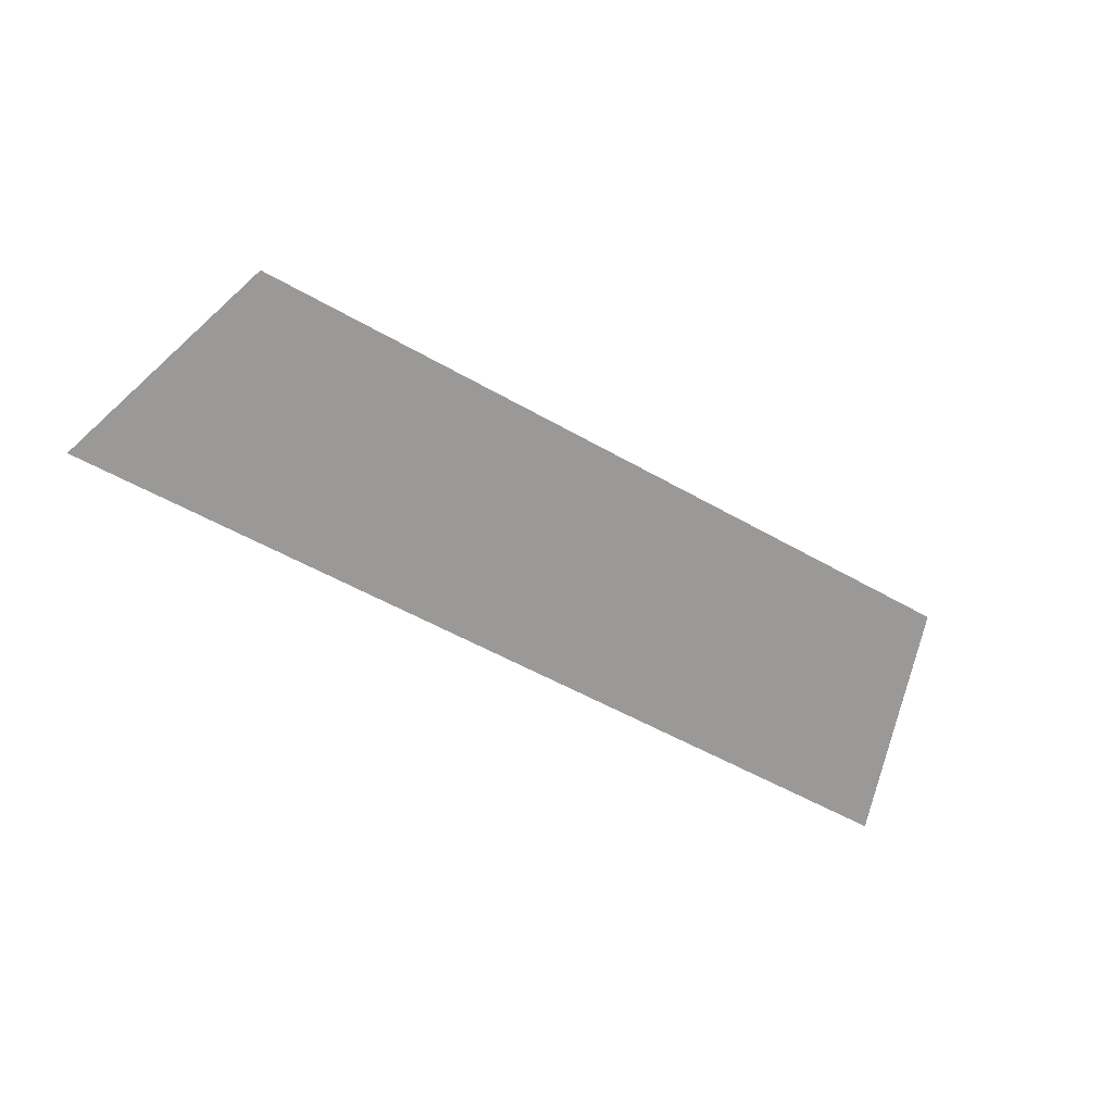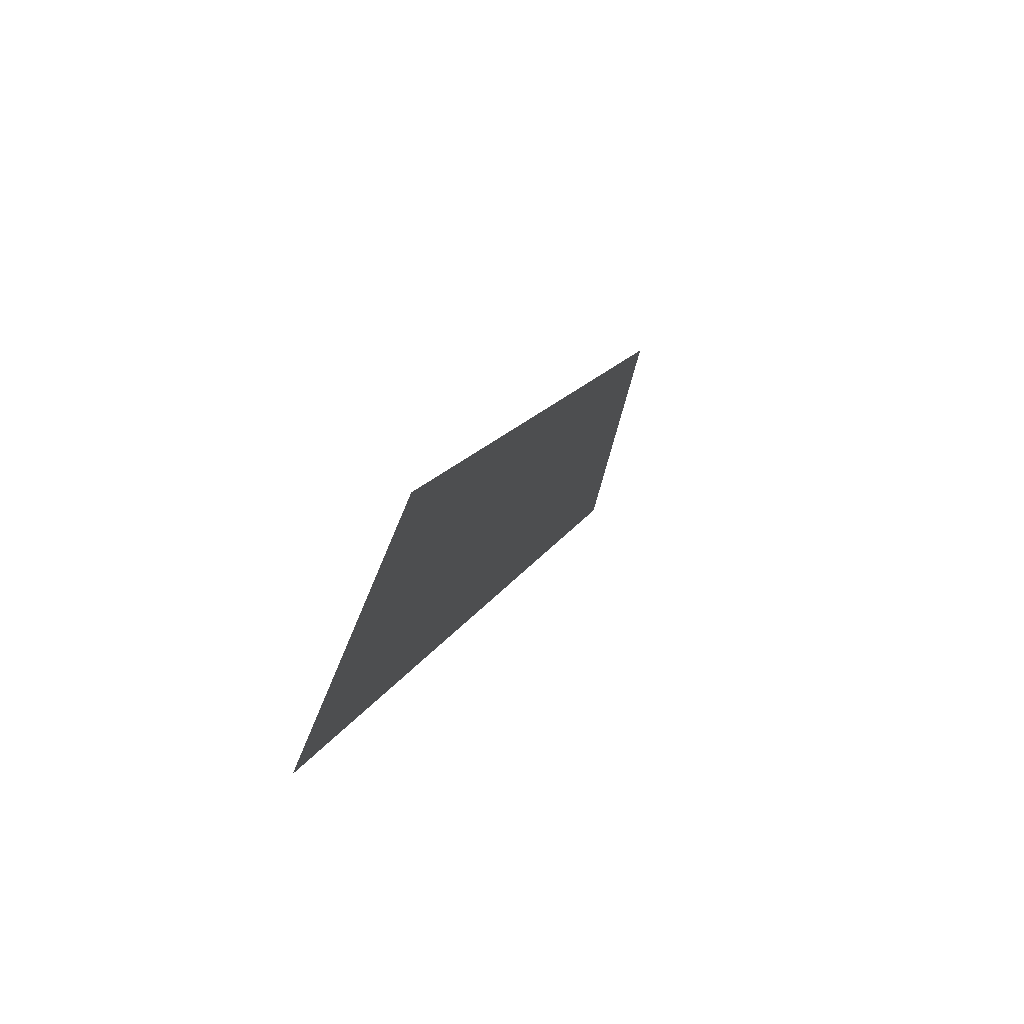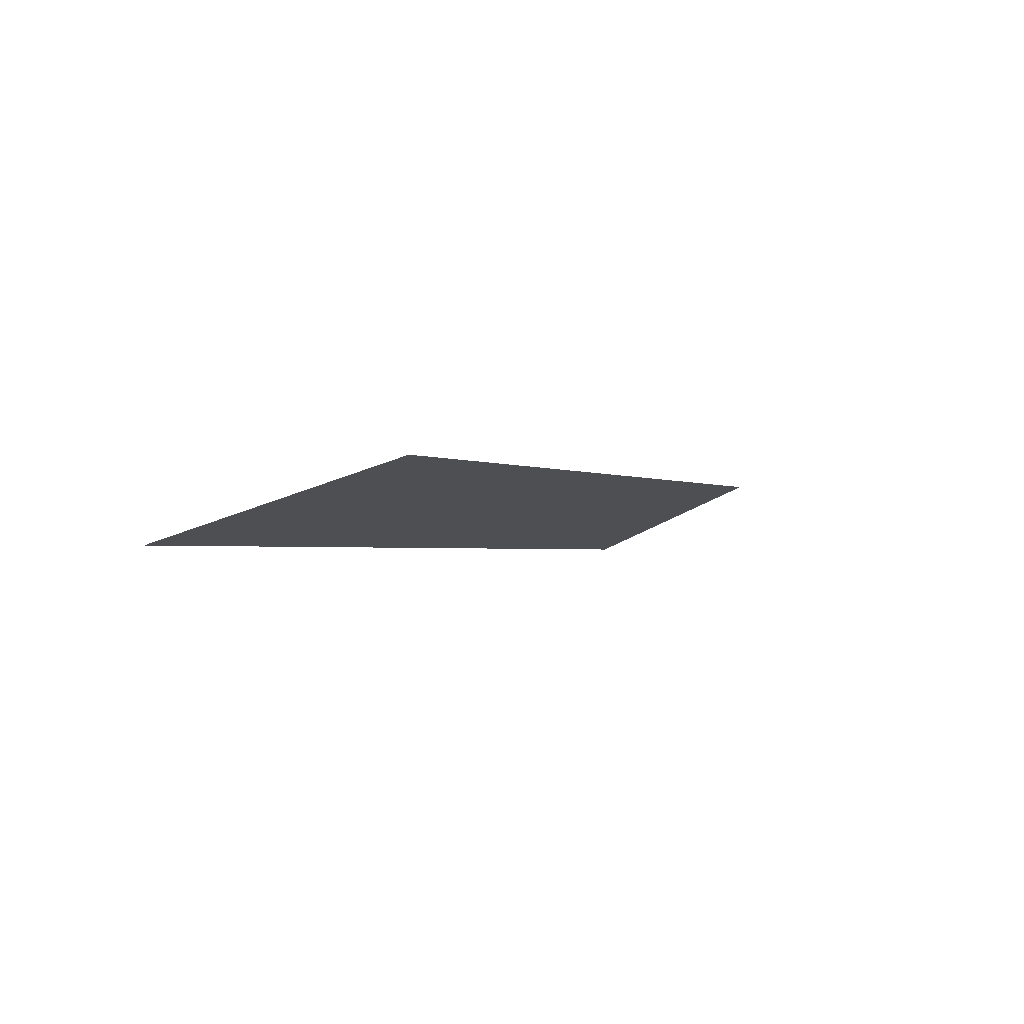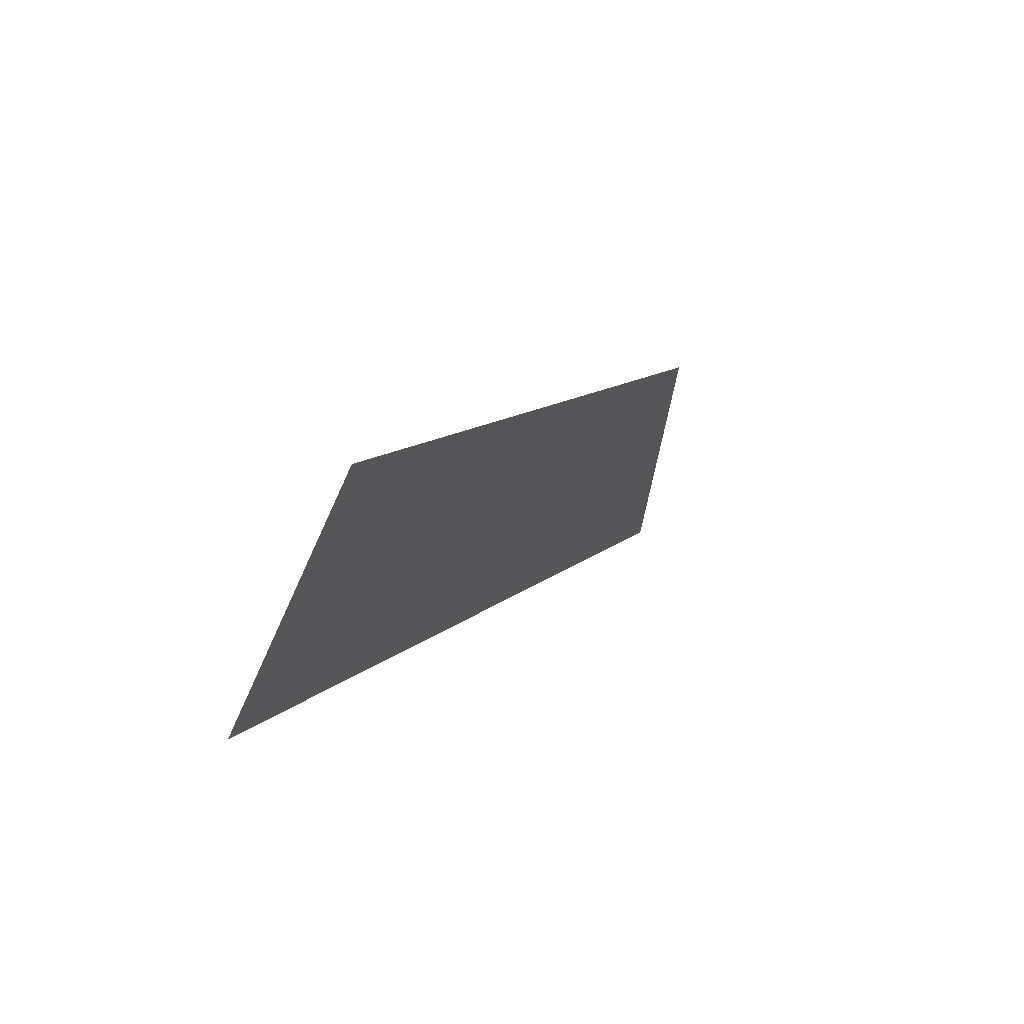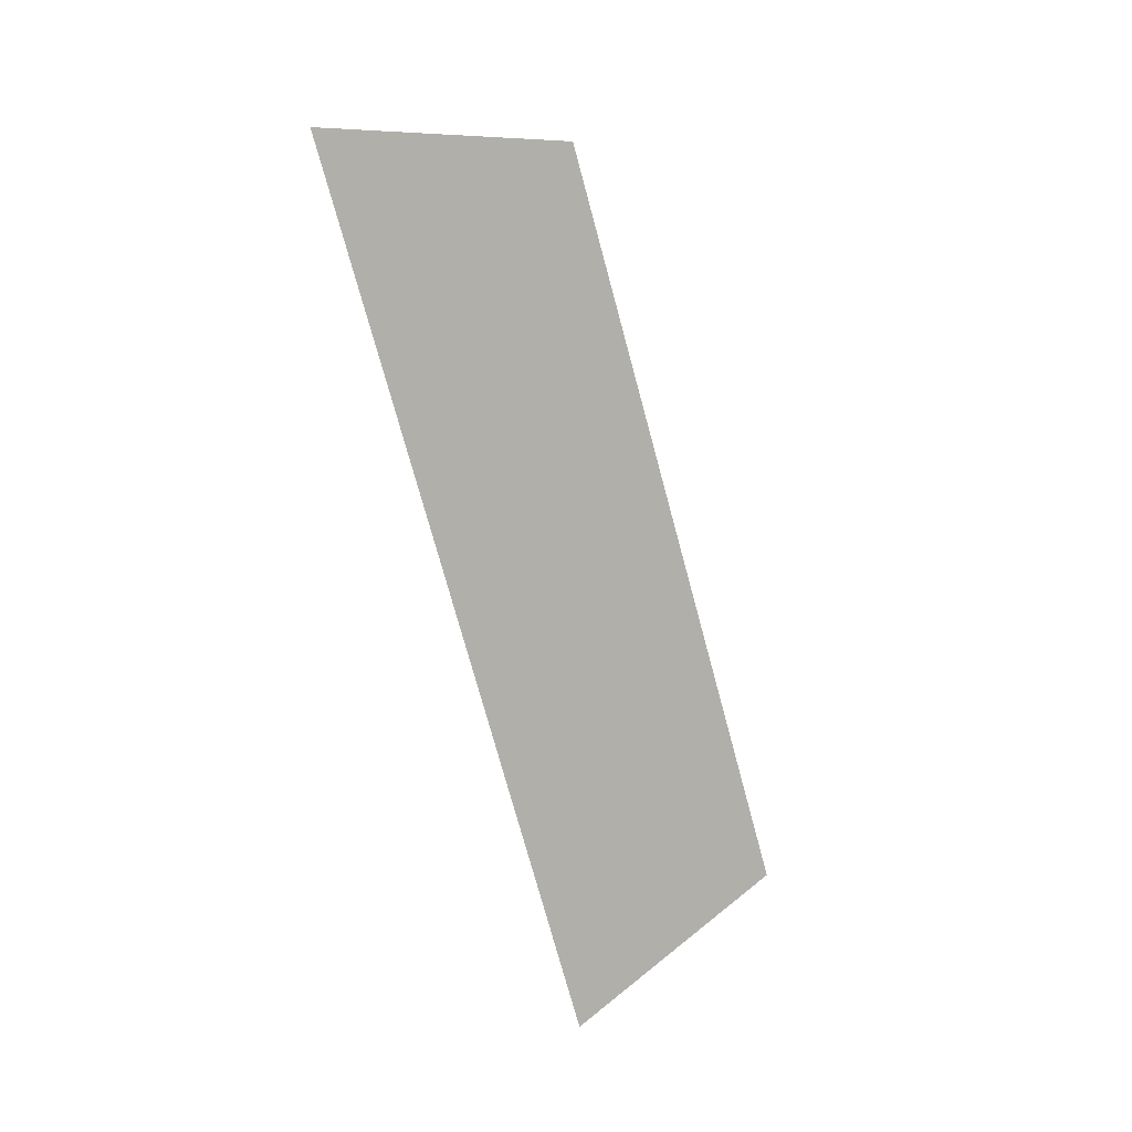
<metadata>
{"format":"obj","ext":"obj","renderer":"f3d","projection":"perspective","resolution":1024,"background":"white","views":[{"elev":-52.4,"azim":148.1,"up":"+Z"},{"elev":14.1,"azim":-72.2,"up":"+Y"},{"elev":-1.5,"azim":118.7,"up":"+Z"},{"elev":11.1,"azim":-64.6,"up":"+Y"},{"elev":-74.8,"azim":105.2,"up":"+Z"}]}
</metadata>
<code>
o Group10/mesh8/mesh8-geometry#mesh8-geometry
v 0.812 0.0623 0.01384
v 0.8877 0.04241 0.006996
v 0.8052 0.04241 0.006996
v 0.8809 0.0623 0.01384
f 1 2 3
f 2 1 4
f 3 2 1
f 4 1 2

</code>
